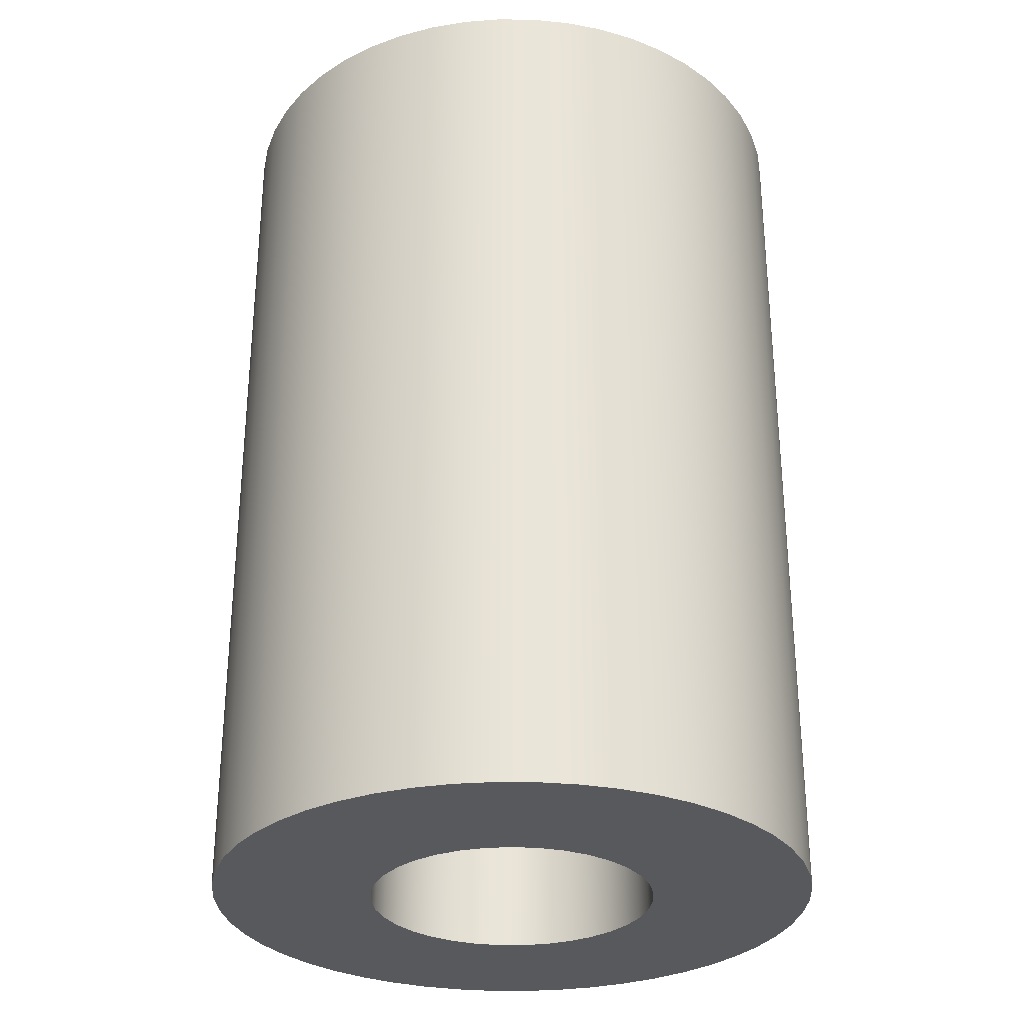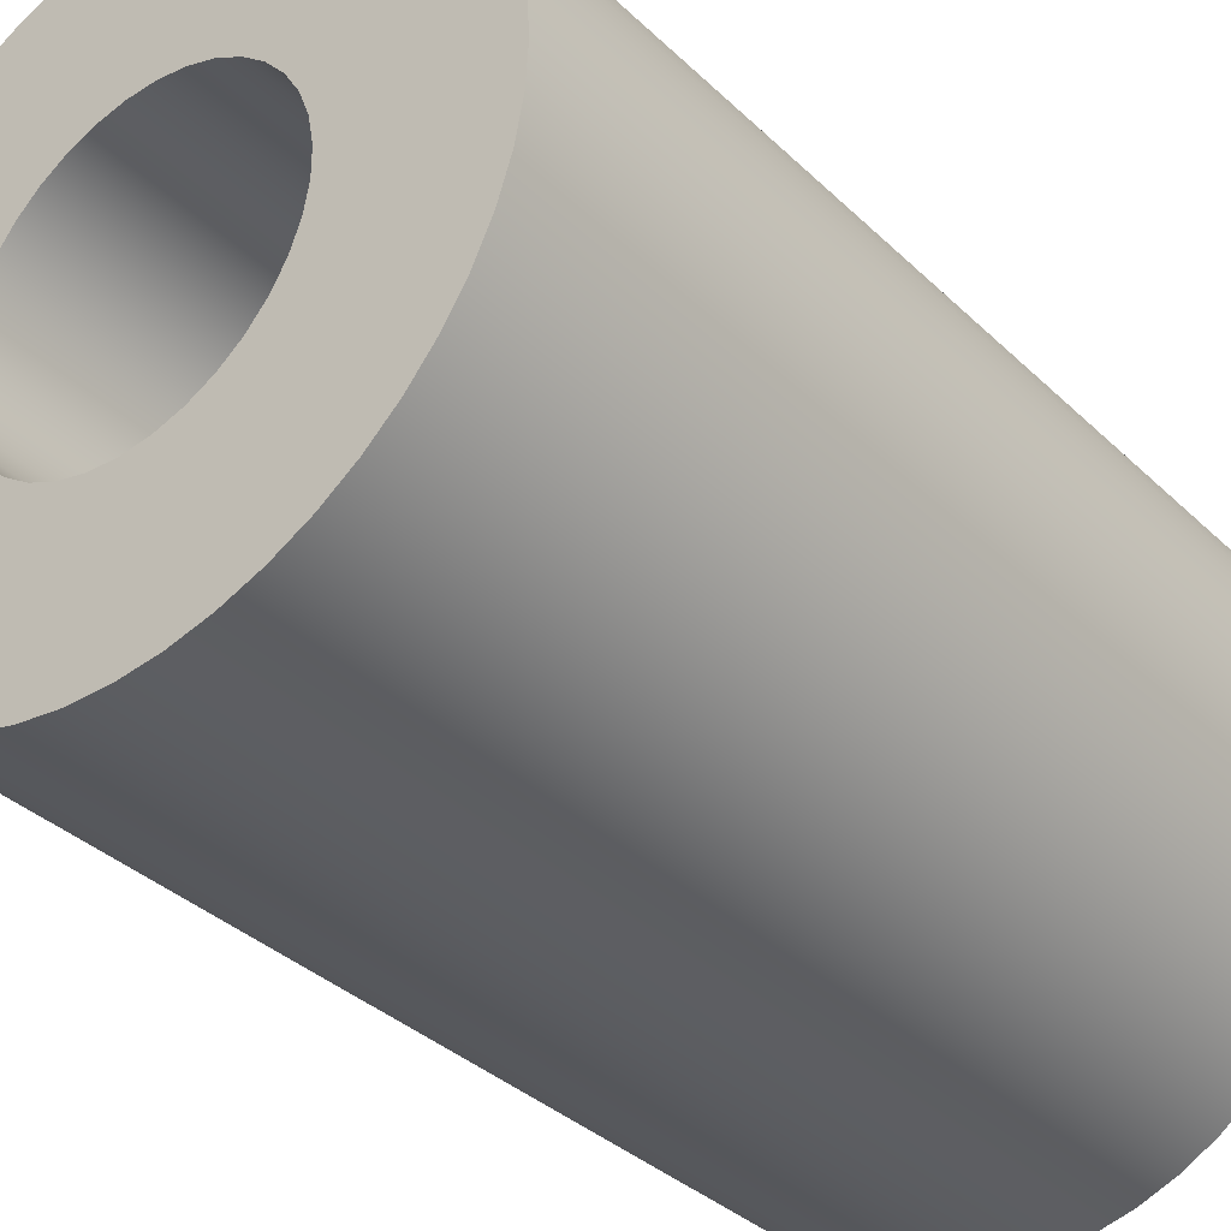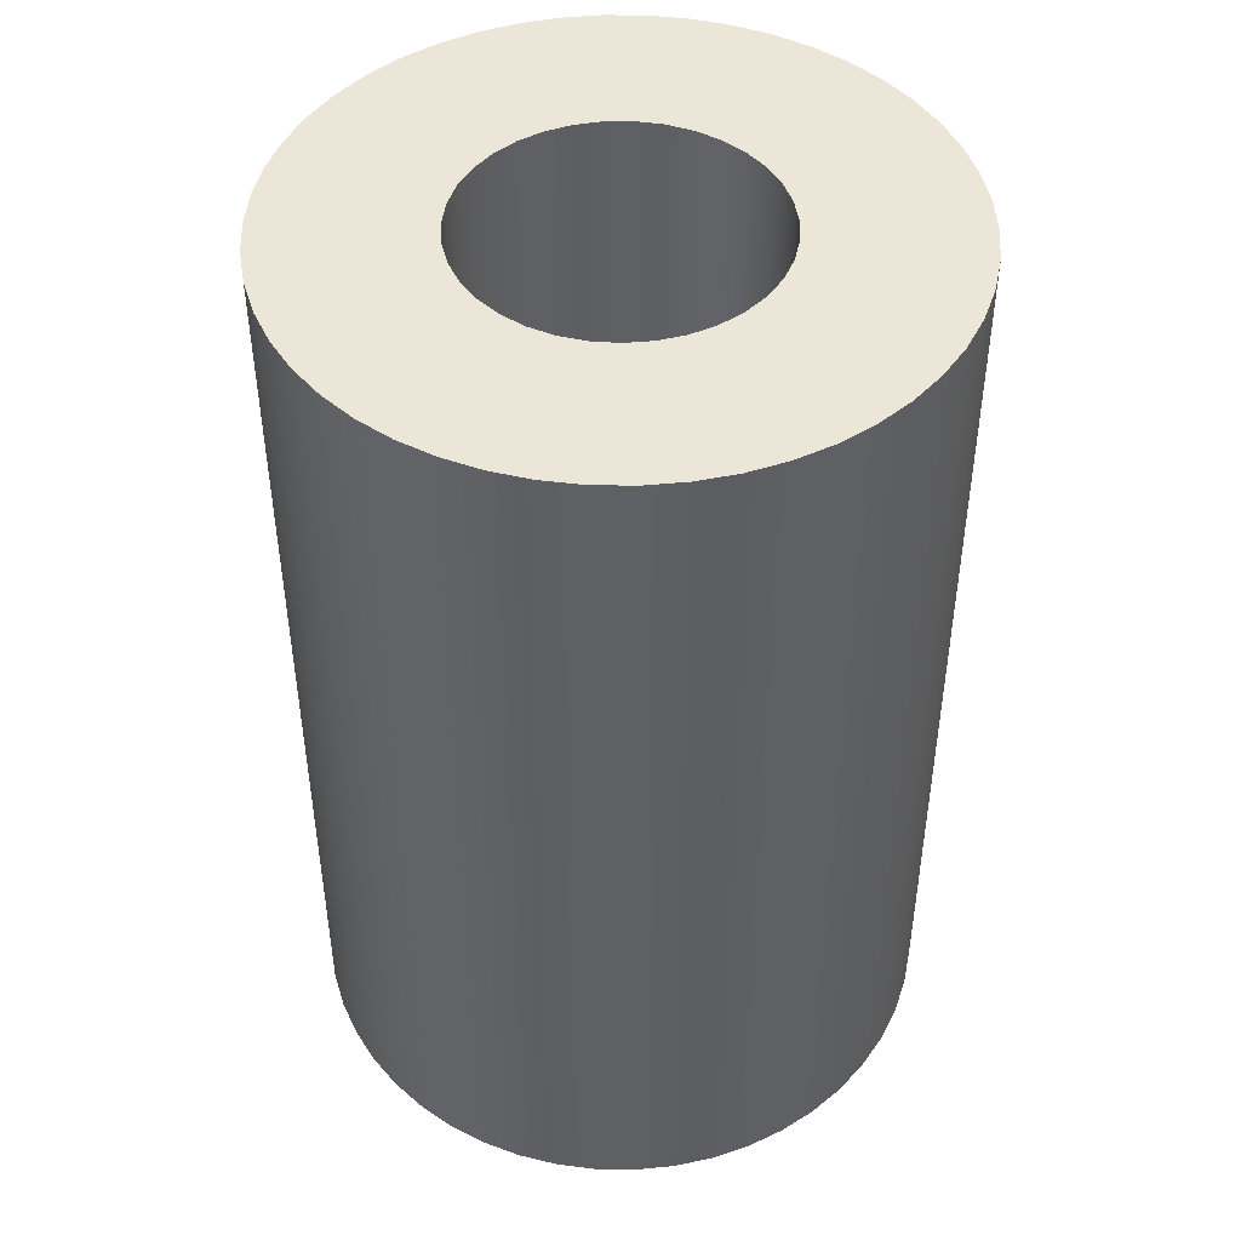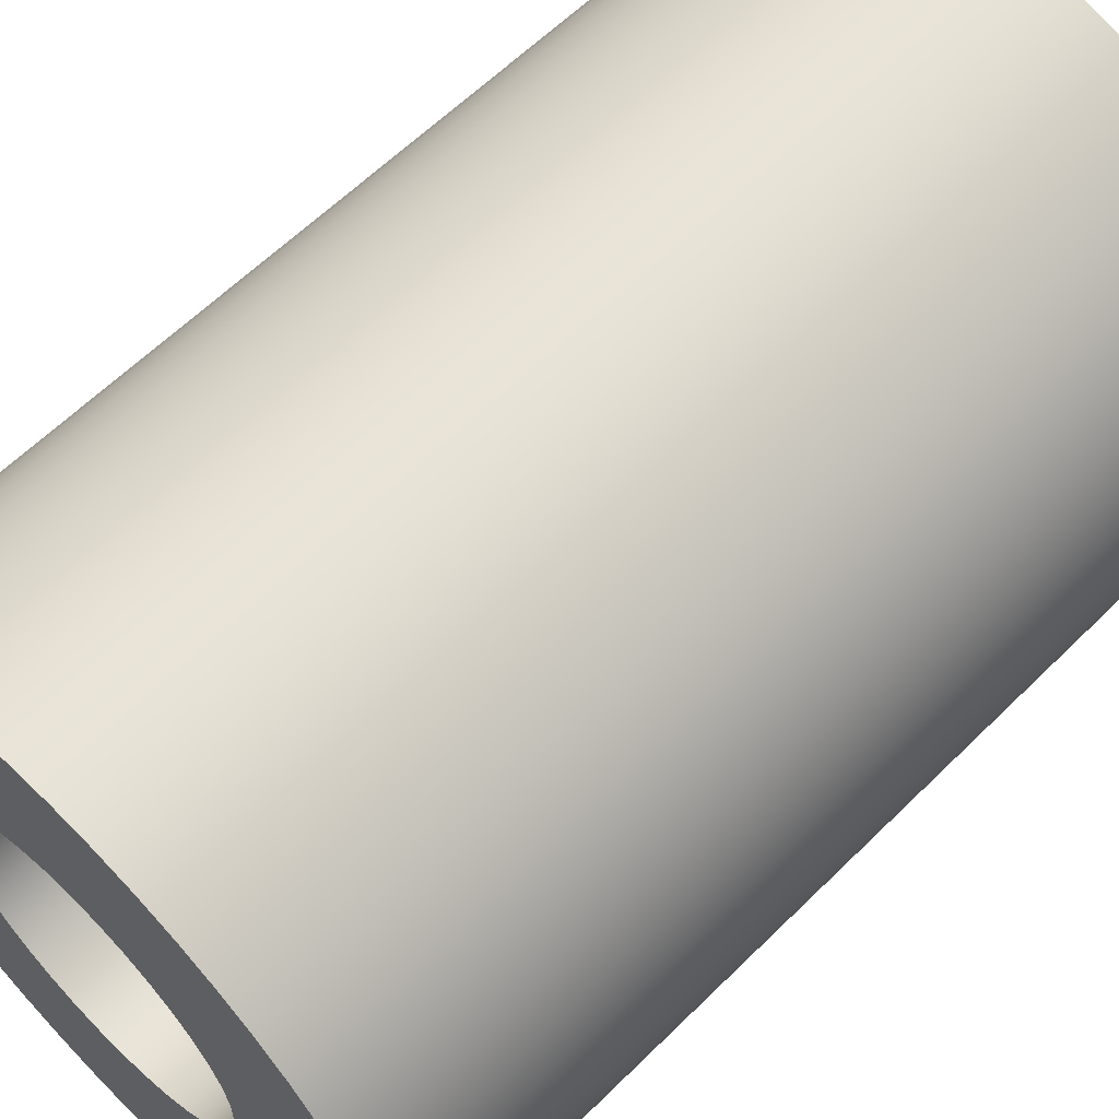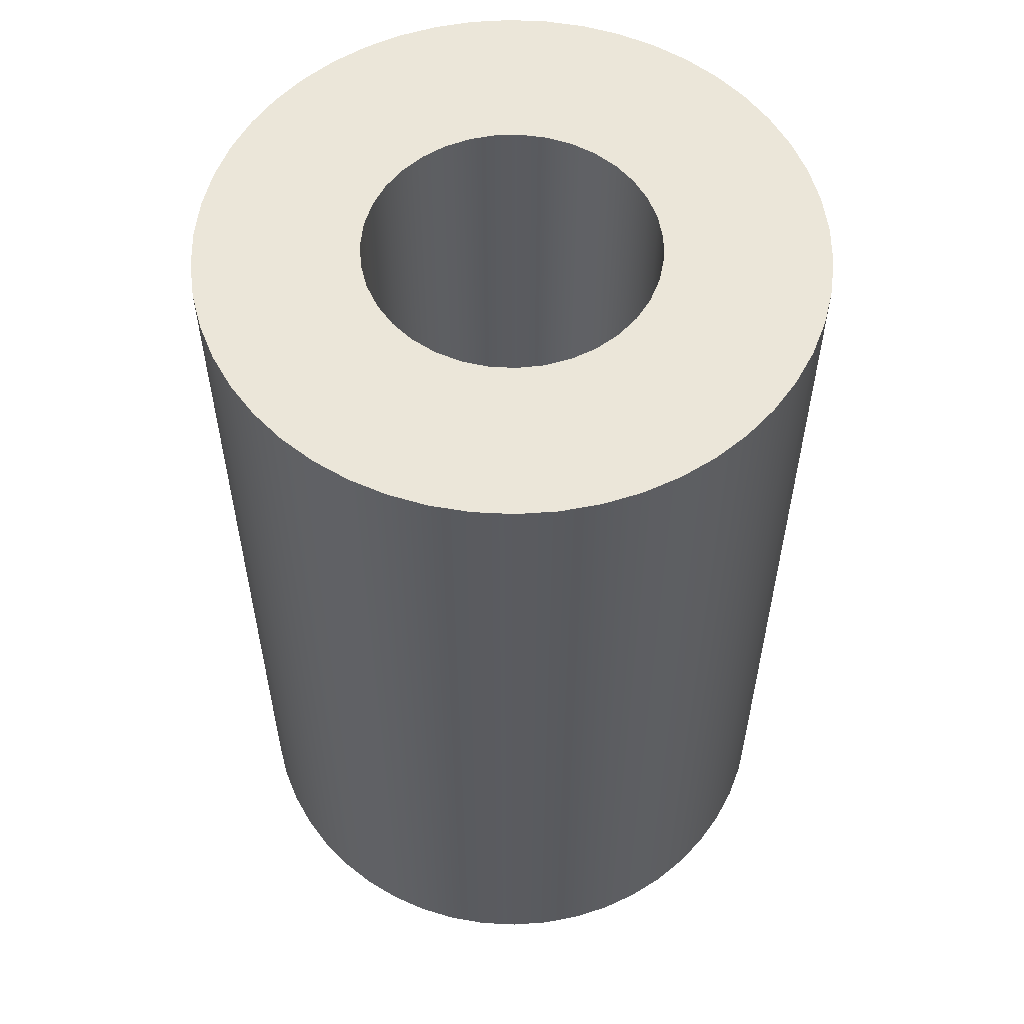
<metadata>
{"format":"obj","ext":"obj","renderer":"f3d","projection":"perspective","resolution":1024,"background":"white","views":[{"elev":-30.1,"azim":64.0,"up":"+Z"},{"elev":-35.1,"azim":38.6,"up":"+Y"},{"elev":46.1,"azim":166.5,"up":"+Z"},{"elev":61.0,"azim":44.8,"up":"+Y"},{"elev":56.5,"azim":31.9,"up":"+Z"}]}
</metadata>
<code>
v -0.2413 -2.955e-17 0
v -0.2374 -0.04309 0
v -0.2259 -0.08479 0
v -0.2071 -0.1238 0
v -0.1817 -0.1588 0
v -0.1504 -0.1887 0
v -0.1143 -0.2125 0
v -0.07457 -0.2295 0
v -0.03239 -0.2391 0
v 0.01083 -0.2411 0
v 0.05369 -0.2353 0
v 0.09484 -0.2219 0
v 0.1329 -0.2014 0
v 0.1668 -0.1744 0
v 0.1952 -0.1418 0
v 0.2174 -0.1047 0
v 0.2326 -0.06419 0
v 0.2403 -0.02163 0
v 0.2403 0.02163 0
v 0.2326 0.06419 0
v 0.2174 0.1047 0
v 0.1952 0.1418 0
v 0.1668 0.1744 0
v 0.1329 0.2014 0
v 0.09484 0.2219 0
v 0.05369 0.2353 0
v 0.01083 0.2411 0
v -0.03239 0.2391 0
v -0.07457 0.2295 0
v -0.1143 0.2125 0
v -0.1504 0.1887 0
v -0.1817 0.1588 0
v -0.2071 0.1238 0
v -0.2259 0.08479 0
v -0.2374 0.04309 0
v -0.508 -6.221e-17 0
v -0.504 0.06367 0
v -0.492 0.1263 0
v -0.4723 0.187 0
v -0.4452 0.2447 0
v -0.411 0.2986 0
v -0.3703 0.3477 0
v -0.3238 0.3914 0
v -0.2722 0.4289 0
v -0.2163 0.4597 0
v -0.157 0.4831 0
v -0.09519 0.499 0
v -0.0319 0.507 0
v 0.0319 0.507 0
v 0.09519 0.499 0
v 0.157 0.4831 0
v 0.2163 0.4597 0
v 0.2722 0.4289 0
v 0.3238 0.3914 0
v 0.3703 0.3477 0
v 0.411 0.2986 0
v 0.4452 0.2447 0
v 0.4723 0.187 0
v 0.492 0.1263 0
v 0.504 0.06367 0
v 0.508 2.256e-16 0
v 0.504 -0.06367 0
v 0.492 -0.1263 0
v 0.4723 -0.187 0
v 0.4452 -0.2447 0
v 0.411 -0.2986 0
v 0.3703 -0.3477 0
v 0.3238 -0.3914 0
v 0.2722 -0.4289 0
v 0.2163 -0.4597 0
v 0.157 -0.4831 0
v 0.09519 -0.499 0
v 0.0319 -0.507 0
v -0.0319 -0.507 0
v -0.09519 -0.499 0
v -0.157 -0.4831 0
v -0.2163 -0.4597 0
v -0.2722 -0.4289 0
v -0.3238 -0.3914 0
v -0.3703 -0.3477 0
v -0.411 -0.2986 0
v -0.4452 -0.2447 0
v -0.4723 -0.187 0
v -0.492 -0.1263 0
v -0.504 -0.06367 0
v -0.2413 -2.955e-17 1.524
v -0.2374 0.04309 1.524
v -0.2259 0.08479 1.524
v -0.2071 0.1238 1.524
v -0.1817 0.1588 1.524
v -0.1504 0.1887 1.524
v -0.1143 0.2125 1.524
v -0.07457 0.2295 1.524
v -0.03239 0.2391 1.524
v 0.01083 0.2411 1.524
v 0.05369 0.2353 1.524
v 0.09484 0.2219 1.524
v 0.1329 0.2014 1.524
v 0.1668 0.1744 1.524
v 0.1952 0.1418 1.524
v 0.2174 0.1047 1.524
v 0.2326 0.06419 1.524
v 0.2403 0.02163 1.524
v 0.2403 -0.02163 1.524
v 0.2326 -0.06419 1.524
v 0.2174 -0.1047 1.524
v 0.1952 -0.1418 1.524
v 0.1668 -0.1744 1.524
v 0.1329 -0.2014 1.524
v 0.09484 -0.2219 1.524
v 0.05369 -0.2353 1.524
v 0.01083 -0.2411 1.524
v -0.03239 -0.2391 1.524
v -0.07457 -0.2295 1.524
v -0.1143 -0.2125 1.524
v -0.1504 -0.1887 1.524
v -0.1817 -0.1588 1.524
v -0.2071 -0.1238 1.524
v -0.2259 -0.08479 1.524
v -0.2374 -0.04309 1.524
v -0.508 -6.221e-17 1.524
v -0.504 -0.06367 1.524
v -0.492 -0.1263 1.524
v -0.4723 -0.187 1.524
v -0.4452 -0.2447 1.524
v -0.411 -0.2986 1.524
v -0.3703 -0.3477 1.524
v -0.3238 -0.3914 1.524
v -0.2722 -0.4289 1.524
v -0.2163 -0.4597 1.524
v -0.157 -0.4831 1.524
v -0.09519 -0.499 1.524
v -0.0319 -0.507 1.524
v 0.0319 -0.507 1.524
v 0.09519 -0.499 1.524
v 0.157 -0.4831 1.524
v 0.2163 -0.4597 1.524
v 0.2722 -0.4289 1.524
v 0.3238 -0.3914 1.524
v 0.3703 -0.3477 1.524
v 0.411 -0.2986 1.524
v 0.4452 -0.2447 1.524
v 0.4723 -0.187 1.524
v 0.492 -0.1263 1.524
v 0.504 -0.06367 1.524
v 0.508 2.256e-16 1.524
v 0.504 0.06367 1.524
v 0.492 0.1263 1.524
v 0.4723 0.187 1.524
v 0.4452 0.2447 1.524
v 0.411 0.2986 1.524
v 0.3703 0.3477 1.524
v 0.3238 0.3914 1.524
v 0.2722 0.4289 1.524
v 0.2163 0.4597 1.524
v 0.157 0.4831 1.524
v 0.09519 0.499 1.524
v 0.0319 0.507 1.524
v -0.0319 0.507 1.524
v -0.09519 0.499 1.524
v -0.157 0.4831 1.524
v -0.2163 0.4597 1.524
v -0.2722 0.4289 1.524
v -0.3238 0.3914 1.524
v -0.3703 0.3477 1.524
v -0.411 0.2986 1.524
v -0.4452 0.2447 1.524
v -0.4723 0.187 1.524
v -0.492 0.1263 1.524
v -0.504 0.06367 1.524
v -0.508 -6.221e-17 1.524
v -0.504 0.06367 1.524
v -0.492 0.1263 1.524
v -0.4723 0.187 1.524
v -0.4452 0.2447 1.524
v -0.411 0.2986 1.524
v -0.3703 0.3477 1.524
v -0.3238 0.3914 1.524
v -0.2722 0.4289 1.524
v -0.2163 0.4597 1.524
v -0.157 0.4831 1.524
v -0.09519 0.499 1.524
v -0.0319 0.507 1.524
v 0.0319 0.507 1.524
v 0.09519 0.499 1.524
v 0.157 0.4831 1.524
v 0.2163 0.4597 1.524
v 0.2722 0.4289 1.524
v 0.3238 0.3914 1.524
v 0.3703 0.3477 1.524
v 0.411 0.2986 1.524
v 0.4452 0.2447 1.524
v 0.4723 0.187 1.524
v 0.492 0.1263 1.524
v 0.504 0.06367 1.524
v 0.508 2.256e-16 1.524
v 0.504 -0.06367 1.524
v 0.492 -0.1263 1.524
v 0.4723 -0.187 1.524
v 0.4452 -0.2447 1.524
v 0.411 -0.2986 1.524
v 0.3703 -0.3477 1.524
v 0.3238 -0.3914 1.524
v 0.2722 -0.4289 1.524
v 0.2163 -0.4597 1.524
v 0.157 -0.4831 1.524
v 0.09519 -0.499 1.524
v 0.0319 -0.507 1.524
v -0.0319 -0.507 1.524
v -0.09519 -0.499 1.524
v -0.157 -0.4831 1.524
v -0.2163 -0.4597 1.524
v -0.2722 -0.4289 1.524
v -0.3238 -0.3914 1.524
v -0.3703 -0.3477 1.524
v -0.411 -0.2986 1.524
v -0.4452 -0.2447 1.524
v -0.4723 -0.187 1.524
v -0.492 -0.1263 1.524
v -0.504 -0.06367 1.524
v -0.508 -6.221e-17 0
v -0.504 -0.06367 0
v -0.492 -0.1263 0
v -0.4723 -0.187 0
v -0.4452 -0.2447 0
v -0.411 -0.2986 0
v -0.3703 -0.3477 0
v -0.3238 -0.3914 0
v -0.2722 -0.4289 0
v -0.2163 -0.4597 0
v -0.157 -0.4831 0
v -0.09519 -0.499 0
v -0.0319 -0.507 0
v 0.0319 -0.507 0
v 0.09519 -0.499 0
v 0.157 -0.4831 0
v 0.2163 -0.4597 0
v 0.2722 -0.4289 0
v 0.3238 -0.3914 0
v 0.3703 -0.3477 0
v 0.411 -0.2986 0
v 0.4452 -0.2447 0
v 0.4723 -0.187 0
v 0.492 -0.1263 0
v 0.504 -0.06367 0
v 0.508 2.256e-16 0
v 0.504 0.06367 0
v 0.492 0.1263 0
v 0.4723 0.187 0
v 0.4452 0.2447 0
v 0.411 0.2986 0
v 0.3703 0.3477 0
v 0.3238 0.3914 0
v 0.2722 0.4289 0
v 0.2163 0.4597 0
v 0.157 0.4831 0
v 0.09519 0.499 0
v 0.0319 0.507 0
v -0.0319 0.507 0
v -0.09519 0.499 0
v -0.157 0.4831 0
v -0.2163 0.4597 0
v -0.2722 0.4289 0
v -0.3238 0.3914 0
v -0.3703 0.3477 0
v -0.411 0.2986 0
v -0.4452 0.2447 0
v -0.4723 0.187 0
v -0.492 0.1263 0
v -0.504 0.06367 0
v -0.508 -6.221e-17 0
v -0.508 -6.221e-17 1.524
v -0.2413 -2.955e-17 1.524
v -0.2374 -0.04309 1.524
v -0.2259 -0.08479 1.524
v -0.2071 -0.1238 1.524
v -0.1817 -0.1588 1.524
v -0.1504 -0.1887 1.524
v -0.1143 -0.2125 1.524
v -0.07457 -0.2295 1.524
v -0.03239 -0.2391 1.524
v 0.01083 -0.2411 1.524
v 0.05369 -0.2353 1.524
v 0.09484 -0.2219 1.524
v 0.1329 -0.2014 1.524
v 0.1668 -0.1744 1.524
v 0.1952 -0.1418 1.524
v 0.2174 -0.1047 1.524
v 0.2326 -0.06419 1.524
v 0.2403 -0.02163 1.524
v 0.2403 0.02163 1.524
v 0.2326 0.06419 1.524
v 0.2174 0.1047 1.524
v 0.1952 0.1418 1.524
v 0.1668 0.1744 1.524
v 0.1329 0.2014 1.524
v 0.09484 0.2219 1.524
v 0.05369 0.2353 1.524
v 0.01083 0.2411 1.524
v -0.03239 0.2391 1.524
v -0.07457 0.2295 1.524
v -0.1143 0.2125 1.524
v -0.1504 0.1887 1.524
v -0.1817 0.1588 1.524
v -0.2071 0.1238 1.524
v -0.2259 0.08479 1.524
v -0.2374 0.04309 1.524
v -0.2413 -2.955e-17 0
v -0.2374 0.04309 0
v -0.2259 0.08479 0
v -0.2071 0.1238 0
v -0.1817 0.1588 0
v -0.1504 0.1887 0
v -0.1143 0.2125 0
v -0.07457 0.2295 0
v -0.03239 0.2391 0
v 0.01083 0.2411 0
v 0.05369 0.2353 0
v 0.09484 0.2219 0
v 0.1329 0.2014 0
v 0.1668 0.1744 0
v 0.1952 0.1418 0
v 0.2174 0.1047 0
v 0.2326 0.06419 0
v 0.2403 0.02163 0
v 0.2403 -0.02163 0
v 0.2326 -0.06419 0
v 0.2174 -0.1047 0
v 0.1952 -0.1418 0
v 0.1668 -0.1744 0
v 0.1329 -0.2014 0
v 0.09484 -0.2219 0
v 0.05369 -0.2353 0
v 0.01083 -0.2411 0
v -0.03239 -0.2391 0
v -0.07457 -0.2295 0
v -0.1143 -0.2125 0
v -0.1504 -0.1887 0
v -0.1817 -0.1588 0
v -0.2071 -0.1238 0
v -0.2259 -0.08479 0
v -0.2374 -0.04309 0
v -0.2413 -2.955e-17 1.524
v -0.2413 -2.955e-17 0
f 2 85 1
f 1 85 36
f 1 36 37
f 85 2 84
f 84 2 3
f 84 3 83
f 83 3 82
f 82 3 4
f 82 4 81
f 81 4 5
f 81 5 80
f 80 5 6
f 80 6 79
f 79 6 78
f 78 6 7
f 78 7 77
f 77 7 8
f 77 8 76
f 76 8 75
f 75 8 9
f 75 9 74
f 74 9 10
f 74 10 73
f 73 10 72
f 72 10 11
f 72 11 71
f 71 11 12
f 71 12 70
f 70 12 13
f 70 13 69
f 69 13 68
f 68 13 14
f 68 14 67
f 67 14 15
f 67 15 66
f 66 15 65
f 65 15 16
f 65 16 64
f 64 16 17
f 64 17 63
f 63 17 62
f 62 17 18
f 62 18 61
f 61 18 19
f 61 19 60
f 60 19 20
f 60 20 59
f 59 20 58
f 58 20 21
f 58 21 57
f 57 21 22
f 57 22 56
f 56 22 55
f 55 22 23
f 55 23 54
f 54 23 24
f 54 24 53
f 53 24 52
f 52 24 25
f 52 25 51
f 51 25 26
f 51 26 50
f 50 26 27
f 50 27 49
f 49 27 48
f 48 27 28
f 48 28 47
f 47 28 29
f 47 29 46
f 46 29 45
f 45 29 30
f 45 30 44
f 44 30 31
f 44 31 43
f 43 31 42
f 42 31 32
f 42 32 41
f 41 32 33
f 41 33 40
f 40 33 34
f 40 34 39
f 39 34 38
f 38 34 35
f 38 35 37
f 37 35 1
f 87 170 86
f 86 170 121
f 86 121 122
f 170 87 169
f 169 87 88
f 169 88 168
f 168 88 167
f 167 88 89
f 167 89 166
f 166 89 90
f 166 90 165
f 165 90 91
f 165 91 164
f 164 91 163
f 163 91 92
f 163 92 162
f 162 92 93
f 162 93 161
f 161 93 160
f 160 93 94
f 160 94 159
f 159 94 95
f 159 95 158
f 158 95 157
f 157 95 96
f 157 96 156
f 156 96 97
f 156 97 155
f 155 97 98
f 155 98 154
f 154 98 153
f 153 98 99
f 153 99 152
f 152 99 100
f 152 100 151
f 151 100 150
f 150 100 101
f 150 101 149
f 149 101 102
f 149 102 148
f 148 102 147
f 147 102 103
f 147 103 146
f 146 103 104
f 146 104 145
f 145 104 105
f 145 105 144
f 144 105 143
f 143 105 106
f 143 106 142
f 142 106 107
f 142 107 141
f 141 107 140
f 140 107 108
f 140 108 139
f 139 108 109
f 139 109 138
f 138 109 137
f 137 109 110
f 137 110 136
f 136 110 111
f 136 111 135
f 135 111 112
f 135 112 134
f 134 112 133
f 133 112 113
f 133 113 132
f 132 113 114
f 132 114 131
f 131 114 130
f 130 114 115
f 130 115 129
f 129 115 116
f 129 116 128
f 128 116 127
f 127 116 117
f 127 117 126
f 126 117 118
f 126 118 125
f 125 118 119
f 125 119 124
f 124 119 123
f 123 119 120
f 123 120 122
f 122 120 86
f 172 270 171
f 171 270 271
f 272 221 220
f 220 221 222
f 220 222 219
f 219 222 223
f 219 223 218
f 218 223 224
f 218 224 217
f 217 224 225
f 217 225 216
f 216 225 226
f 216 226 215
f 215 226 227
f 215 227 214
f 214 227 228
f 214 228 213
f 213 228 229
f 213 229 212
f 212 229 230
f 212 230 211
f 211 230 231
f 211 231 210
f 210 231 232
f 210 232 209
f 209 232 233
f 209 233 208
f 208 233 234
f 208 234 207
f 207 234 235
f 207 235 206
f 206 235 236
f 206 236 205
f 205 236 237
f 205 237 204
f 204 237 238
f 204 238 203
f 203 238 239
f 203 239 202
f 202 239 240
f 202 240 201
f 201 240 241
f 201 241 200
f 200 241 242
f 200 242 199
f 199 242 243
f 199 243 198
f 198 243 244
f 198 244 197
f 197 244 245
f 197 245 196
f 196 245 246
f 196 246 195
f 195 246 247
f 195 247 194
f 194 247 248
f 194 248 193
f 193 248 249
f 193 249 192
f 192 249 250
f 192 250 191
f 191 250 251
f 191 251 190
f 190 251 252
f 190 252 189
f 189 252 253
f 189 253 188
f 188 253 254
f 188 254 187
f 187 254 255
f 187 255 186
f 186 255 256
f 186 256 185
f 185 256 257
f 185 257 184
f 184 257 258
f 184 258 183
f 183 258 259
f 183 259 182
f 182 259 260
f 182 260 181
f 181 260 261
f 181 261 180
f 180 261 262
f 180 262 179
f 179 262 263
f 179 263 178
f 178 263 264
f 178 264 177
f 177 264 265
f 177 265 176
f 176 265 266
f 176 266 175
f 175 266 267
f 175 267 174
f 174 267 268
f 174 268 173
f 173 268 269
f 173 269 172
f 172 269 270
f 274 342 273
f 273 342 344
f 343 308 307
f 307 308 309
f 307 309 306
f 306 309 310
f 306 310 305
f 305 310 311
f 305 311 304
f 304 311 312
f 304 312 303
f 303 312 313
f 303 313 302
f 302 313 314
f 302 314 301
f 301 314 315
f 301 315 300
f 300 315 316
f 300 316 299
f 299 316 317
f 299 317 298
f 298 317 318
f 298 318 297
f 297 318 319
f 297 319 296
f 296 319 320
f 296 320 295
f 295 320 321
f 295 321 294
f 294 321 322
f 294 322 293
f 293 322 323
f 293 323 292
f 292 323 324
f 292 324 291
f 291 324 325
f 291 325 290
f 290 325 326
f 290 326 289
f 289 326 327
f 289 327 288
f 288 327 328
f 288 328 287
f 287 328 329
f 287 329 286
f 286 329 330
f 286 330 285
f 285 330 331
f 285 331 284
f 284 331 332
f 284 332 283
f 283 332 333
f 283 333 282
f 282 333 334
f 282 334 281
f 281 334 335
f 281 335 280
f 280 335 336
f 280 336 279
f 279 336 337
f 279 337 278
f 278 337 338
f 278 338 277
f 277 338 339
f 277 339 276
f 276 339 340
f 276 340 275
f 275 340 341
f 275 341 274
f 274 341 342

</code>
